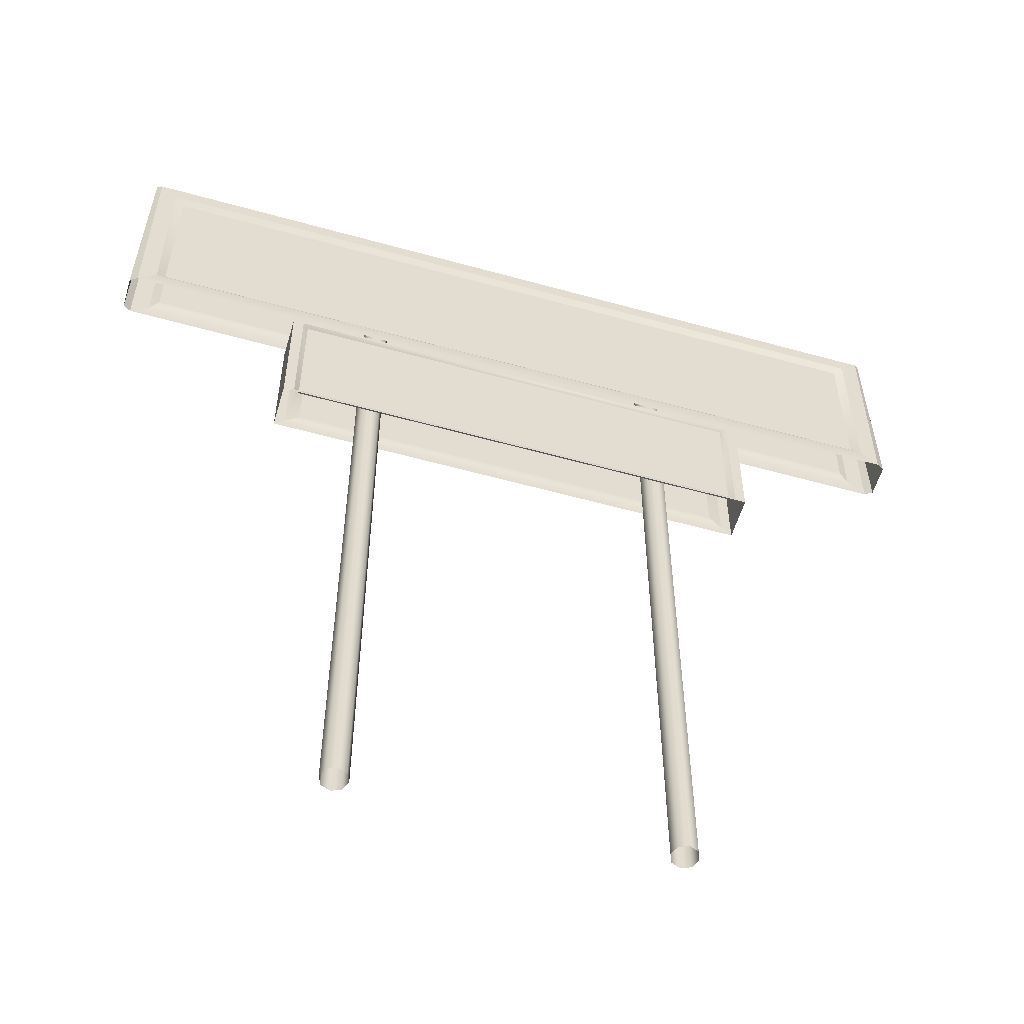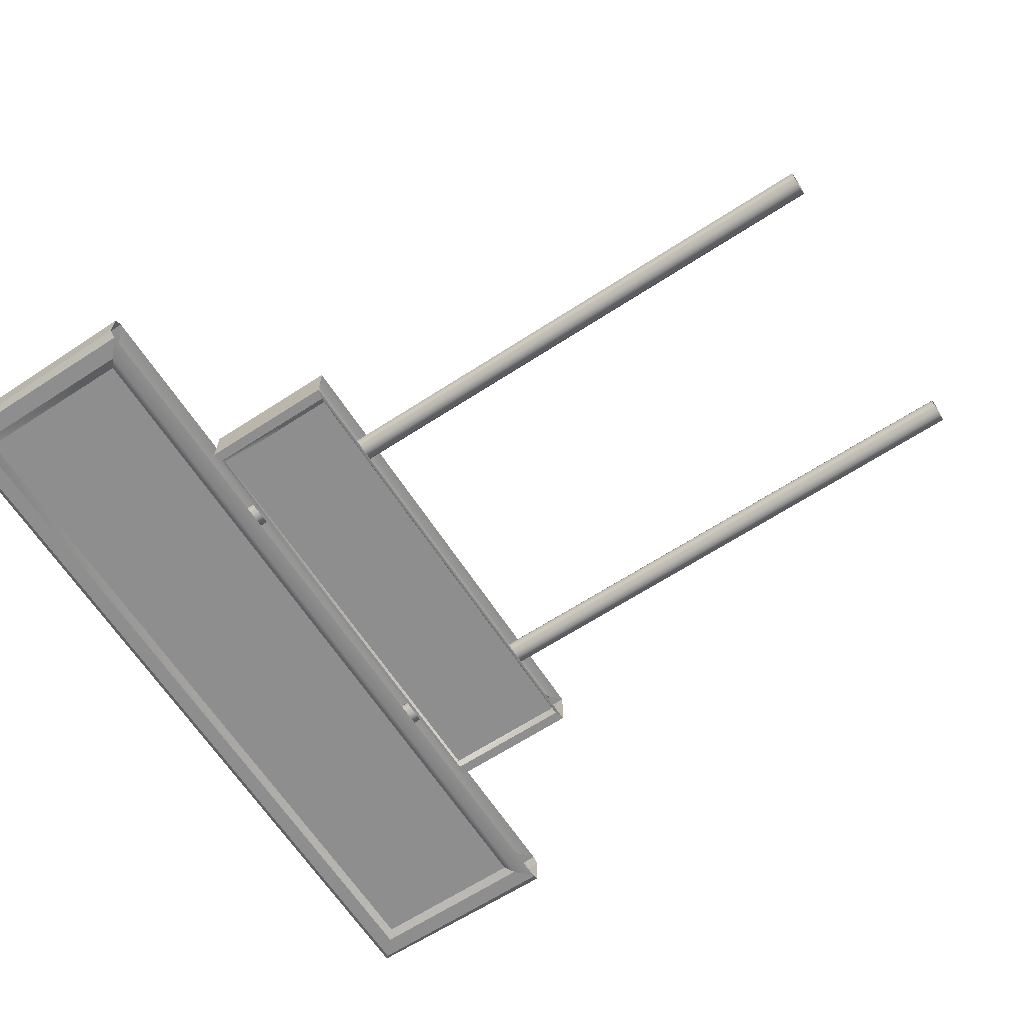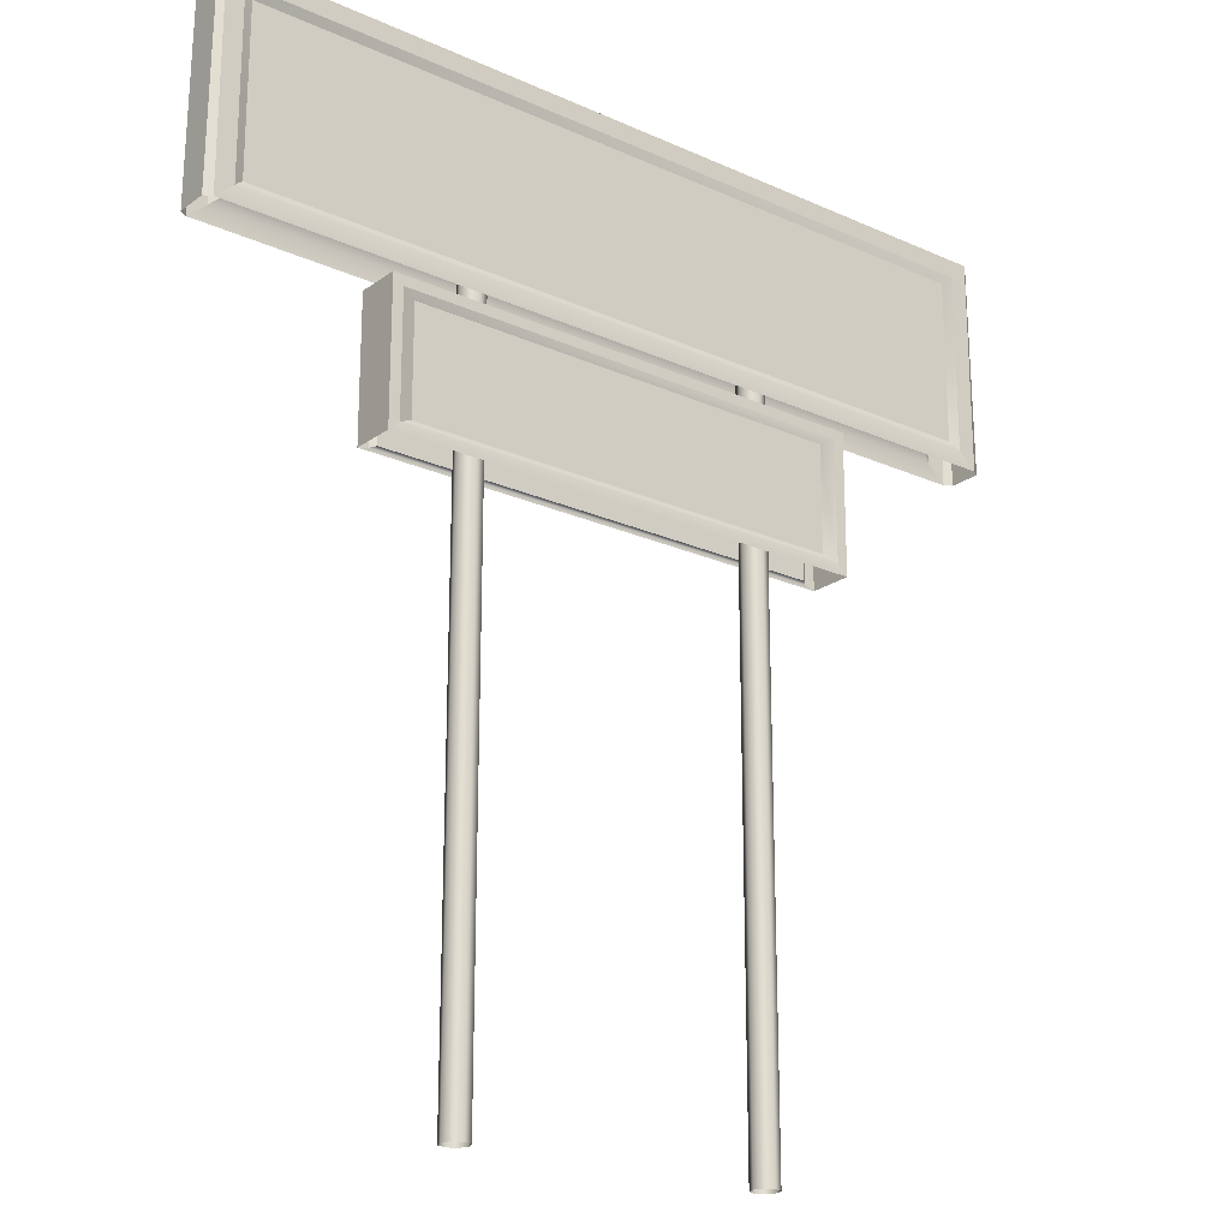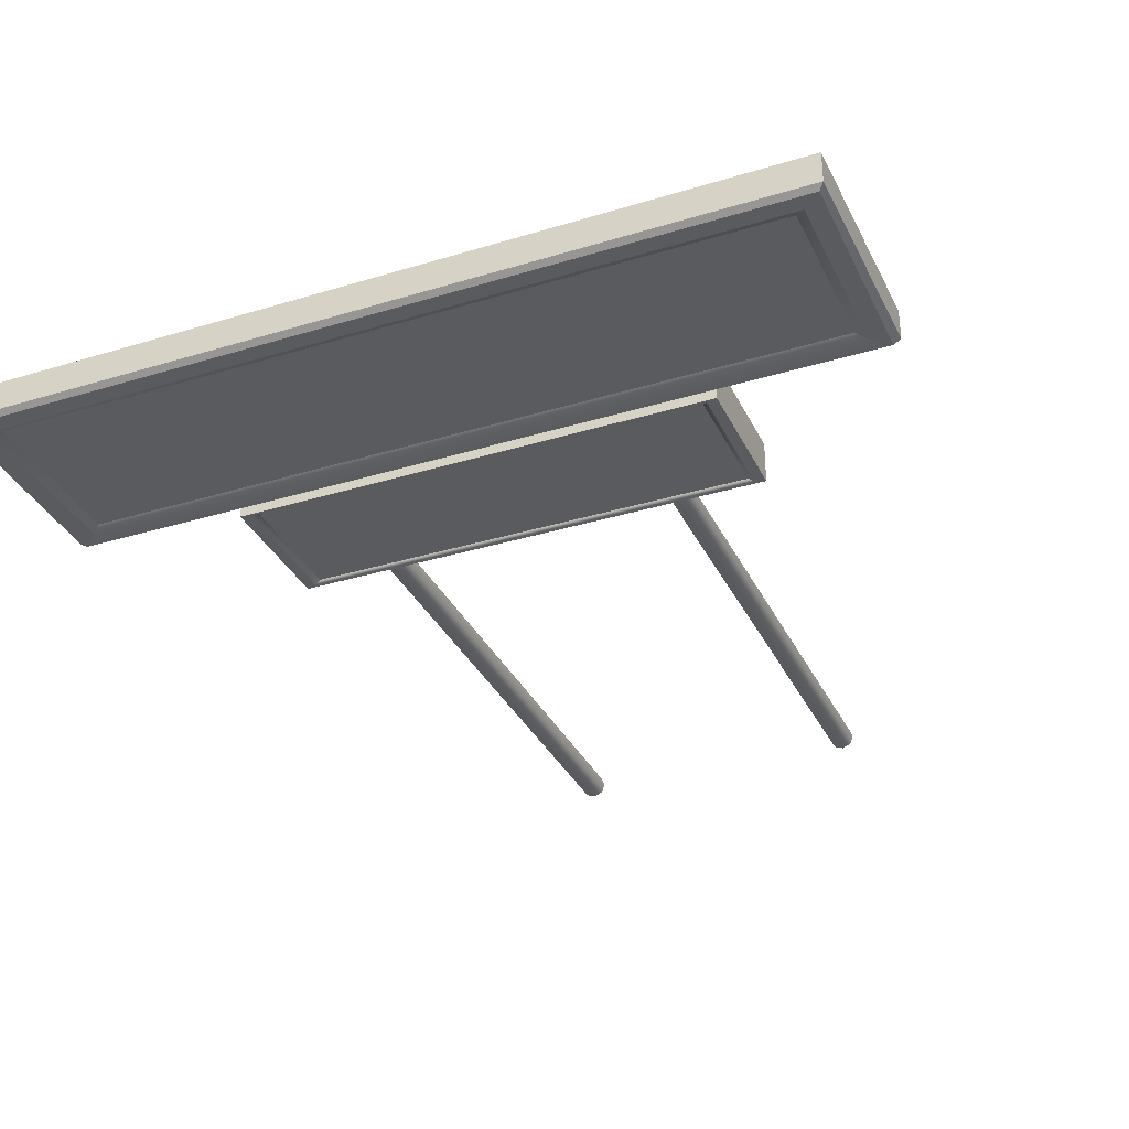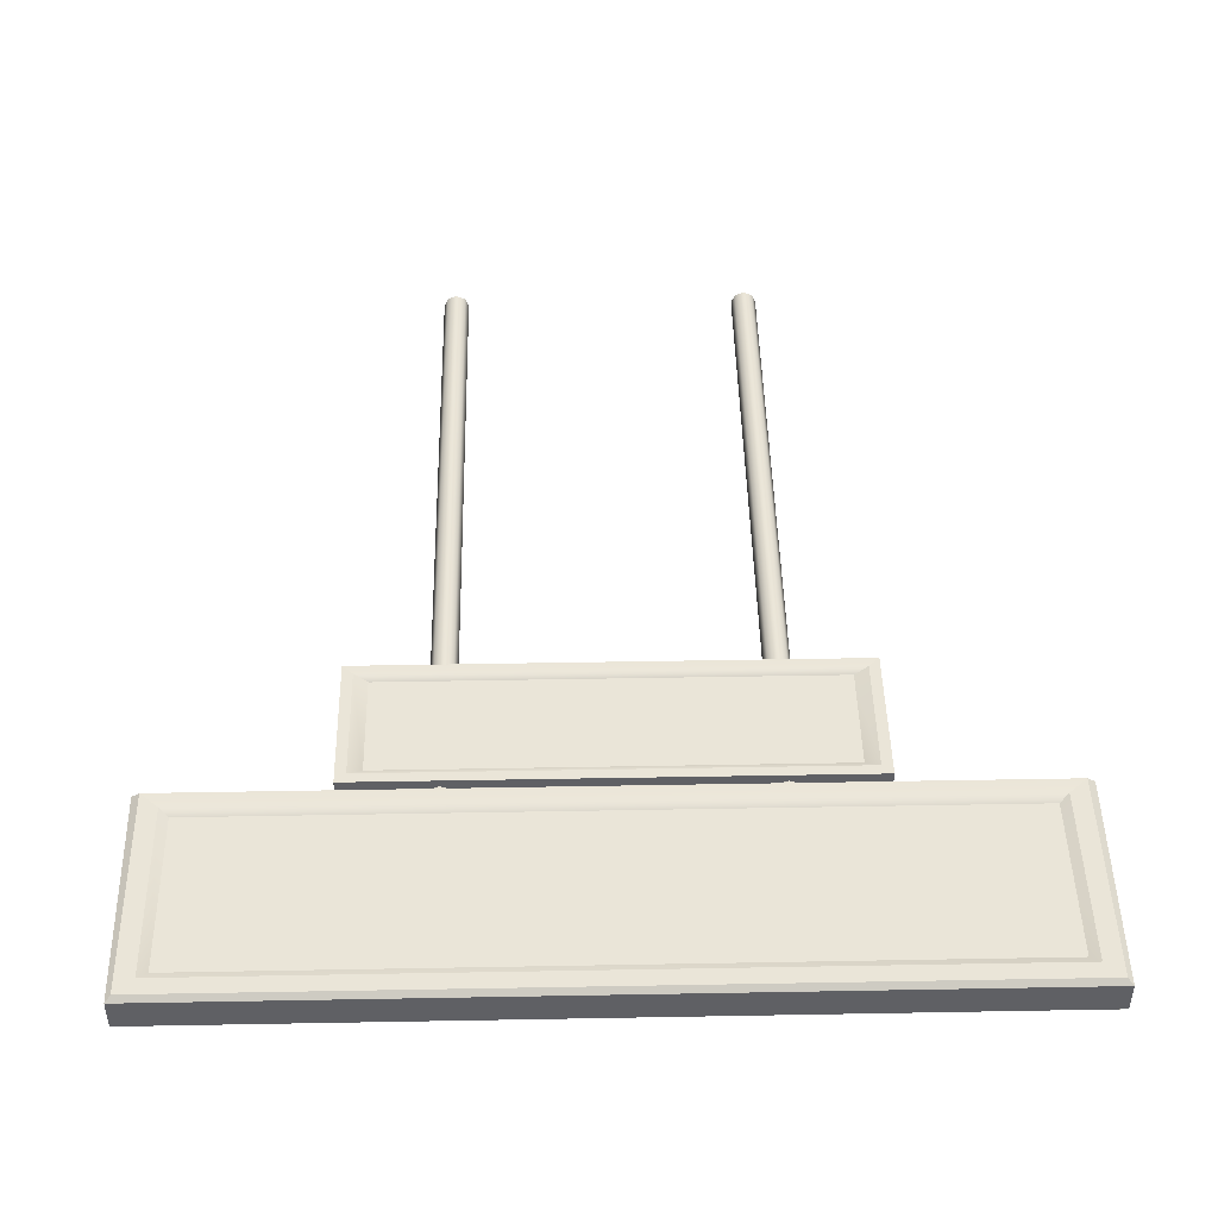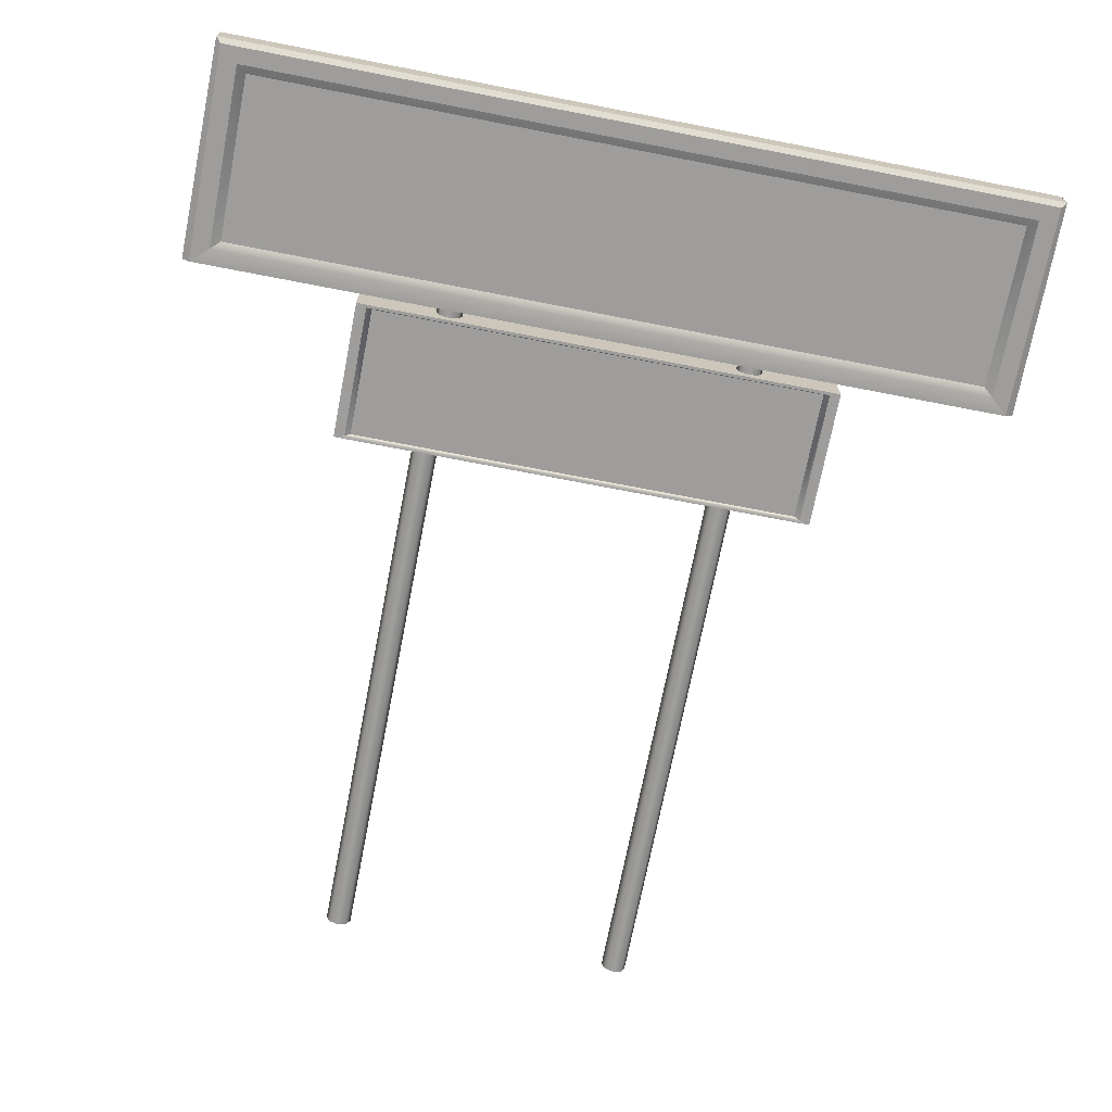
<metadata>
{"format":"obj","ext":"obj","renderer":"f3d","projection":"perspective","resolution":1024,"background":"white","views":[{"elev":-56.1,"azim":163.7,"up":"+Y"},{"elev":-65.0,"azim":-56.8,"up":"+Z"},{"elev":-21.4,"azim":-38.7,"up":"+Y"},{"elev":-33.4,"azim":-157.3,"up":"+Z"},{"elev":45.2,"azim":178.8,"up":"+Z"},{"elev":-70.6,"azim":169.0,"up":"+Z"}]}
</metadata>
<code>
o Text.003_Text.005
v -3.05 6.814 0.2533
v 3.05 6.814 0.2533
v 2.918 6.938 0.2533
v -2.918 6.938 0.2533
v 3.05 6.814 -0.2858
v -3.05 6.814 -0.2858
v -2.918 6.851 -0.2858
v 2.918 6.851 -0.2858
v 2.744 7.024 0.2014
v -2.744 7.024 0.2014
v -2.849 6.871 -0.2338
v 2.849 6.871 -0.2338
v -5.138 8.667 0.2533
v 5.138 8.667 0.2533
v 4.912 8.87 0.2533
v -4.912 8.87 0.2533
v -5.138 8.667 -0.2533
v -4.912 8.87 -0.2533
v 4.912 8.87 -0.2533
v 5.138 8.667 -0.2533
v 4.796 8.972 0.2014
v -4.795 8.972 0.2014
v -4.795 8.972 -0.2014
v 4.796 8.972 -0.2014
v -2.065 -0 1e-06
v -2.065 11.08 7e-06
v -2.017 11.08 -0.1141
v -2.017 0 -0.1141
v -1.903 0 -0.1613
v -1.903 11.08 -0.1613
v -1.789 11.08 -0.1141
v -1.789 0 -0.1141
v -1.742 -0 1e-06
v -1.742 11.08 7e-06
v -1.789 11.08 0.1141
v -1.789 -0 0.1141
v -1.903 -0 0.1614
v -1.903 11.08 0.1614
v -2.017 11.08 0.1141
v -2.017 -0 0.1141
v 3.05 8.556 -0.2858
v 2.918 8.518 -0.2858
v -3.05 8.556 -0.2858
v -3.05 8.556 0.2533
v 3.05 8.556 0.2533
v 2.918 8.432 0.2533
v 2.849 8.498 -0.2338
v 2.744 8.345 0.2014
v -2.918 8.518 -0.2858
v -2.918 8.432 0.2533
v -2.849 8.498 -0.2338
v -2.744 8.345 0.2014
v 4.912 11.13 -0.2533
v 5.138 11.33 -0.2533
v -5.204 11.4 -0.1969
v -5.138 11.33 -0.2533
v -5.232 8.667 -0.1959
v 5.138 11.33 0.2533
v 4.912 11.13 0.2533
v 5.204 11.4 -0.1969
v -4.912 11.13 -0.2533
v 4.795 11.03 0.2014
v -5.138 11.33 0.2534
v -4.912 11.13 0.2534
v -4.796 11.03 -0.2014
v 4.795 11.03 -0.2014
v -4.796 11.03 0.2014
v 2.065 -0 1e-06
v 2.017 0 -0.1141
v 2.017 11.08 -0.1141
v 2.065 11.08 7e-06
v 1.903 0 -0.1613
v 1.789 0 -0.1141
v 1.789 11.08 -0.1141
v 1.903 11.08 -0.1613
v 1.742 -0 1e-06
v 1.789 -0 0.1141
v 1.789 11.08 0.1141
v 1.742 11.08 7e-06
v 1.903 -0 0.1614
v 2.017 -0 0.1141
v 2.017 11.08 0.1141
v 1.903 11.08 0.1614
v 5.232 8.667 -0.1959
v 5.232 8.667 0.1959
v 5.204 11.4 0.1969
v -5.204 11.4 0.1969
v -5.232 8.667 0.1959
f 1 2 3 4
f 5 6 7 8
f 4 3 9 10
f 8 7 11 12
f 13 14 15 16
f 17 18 19 20
f 16 15 21 22
f 18 23 24 19
f 25 26 27 28
f 29 30 31 32
f 33 34 35 36
f 37 38 39 40
f 36 35 38 37
f 28 27 30 29
f 32 31 34 33
f 40 39 26 25
f 41 5 8 42
f 43 44 45 41
f 2 45 46 3
f 44 43 6 1
f 41 45 2 5
f 42 8 12 47
f 3 46 48 9
f 6 43 49 7
f 45 44 50 46
f 43 41 42 49
f 44 1 4 50
f 11 51 47 12
f 10 9 48 52
f 7 49 51 11
f 46 50 52 48
f 49 42 47 51
f 50 4 10 52
f 20 19 53 54
f 55 56 17 57
f 14 58 59 15
f 60 54 56 55
f 54 53 61 56
f 15 59 62 21
f 56 61 18 17
f 58 63 64 59
f 23 65 66 24
f 63 13 16 64
f 61 65 23 18
f 22 21 62 67
f 59 64 67 62
f 53 66 65 61
f 64 16 22 67
f 68 69 70 71
f 72 73 74 75
f 76 77 78 79
f 80 81 82 83
f 77 80 83 78
f 69 72 75 70
f 73 76 79 74
f 81 68 71 82
f 19 24 66 53
f 60 84 20 54
f 58 14 85 86
f 86 85 84 60
f 58 86 87 63
f 86 60 55 87
f 63 87 88 13
f 87 55 57 88

</code>
